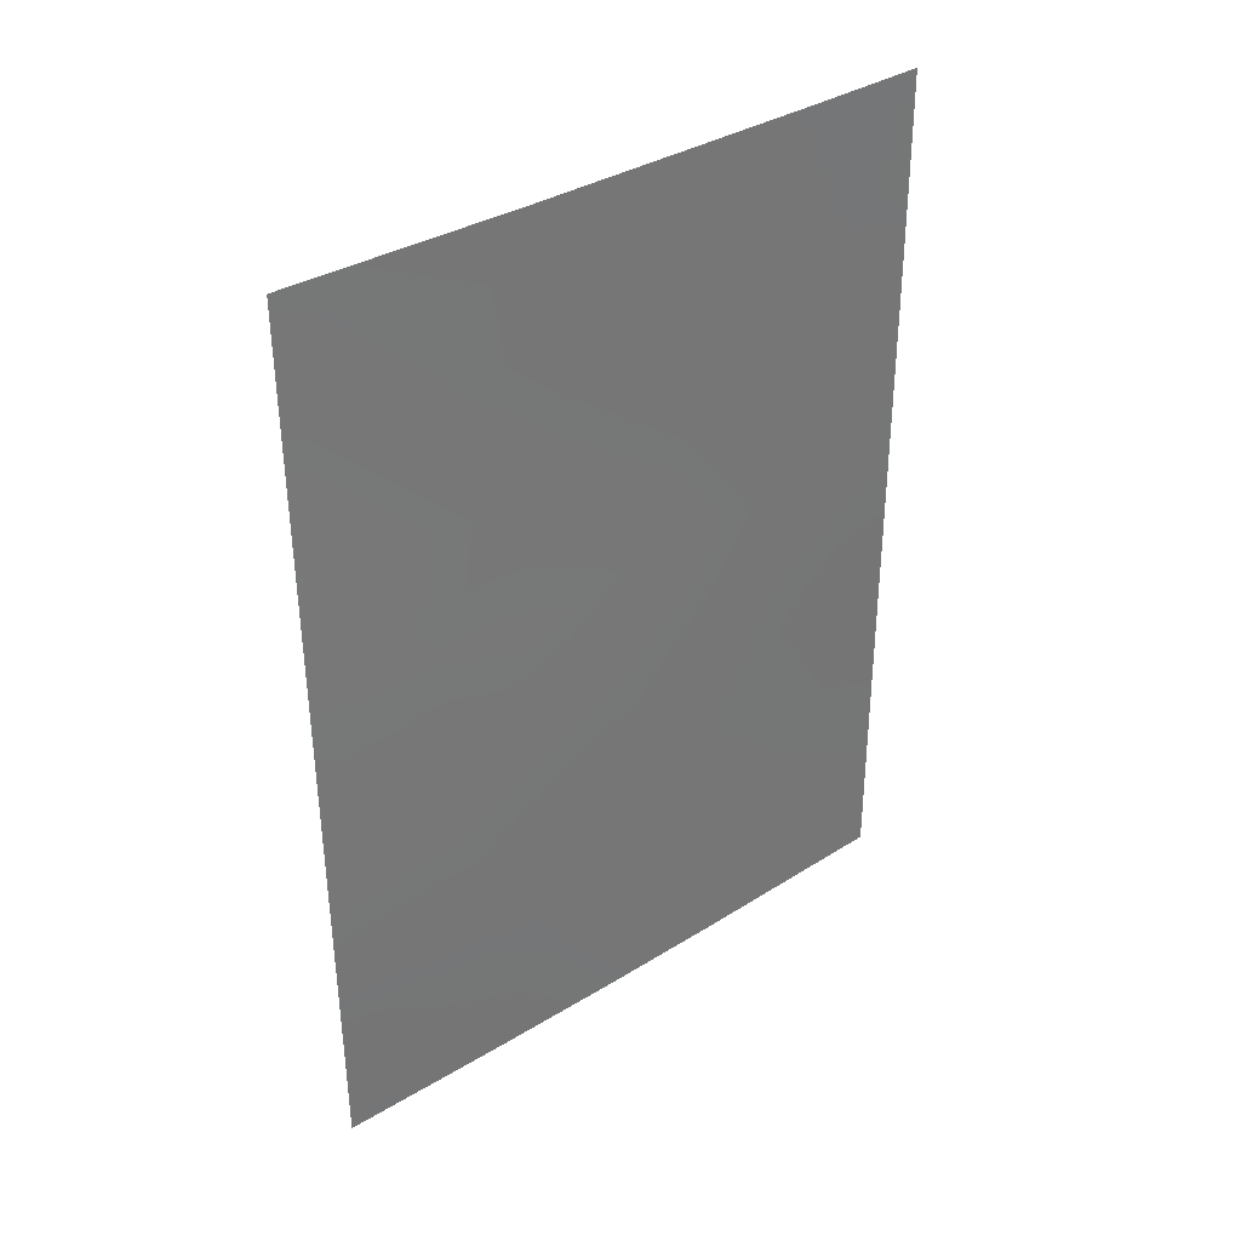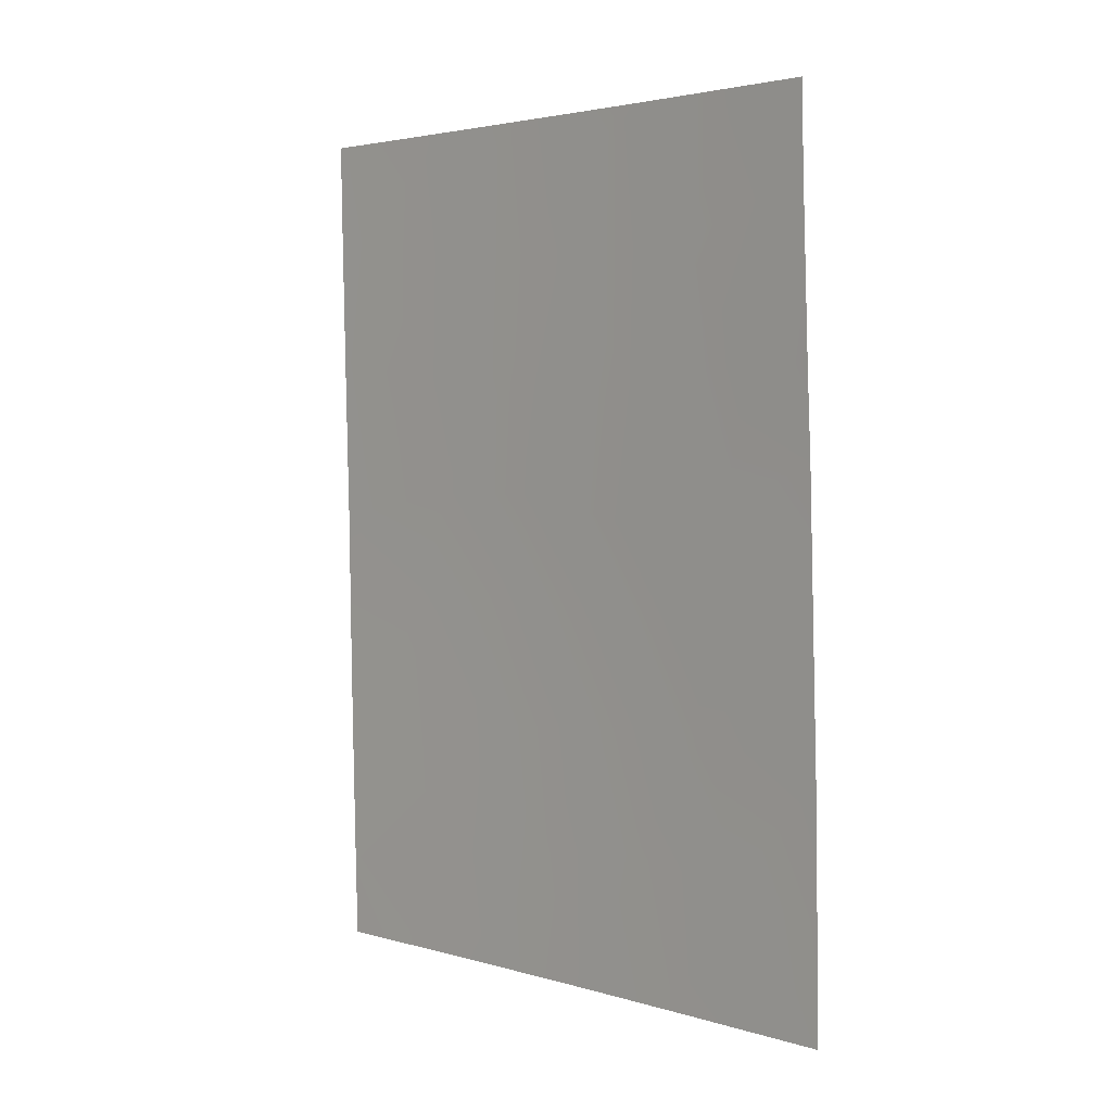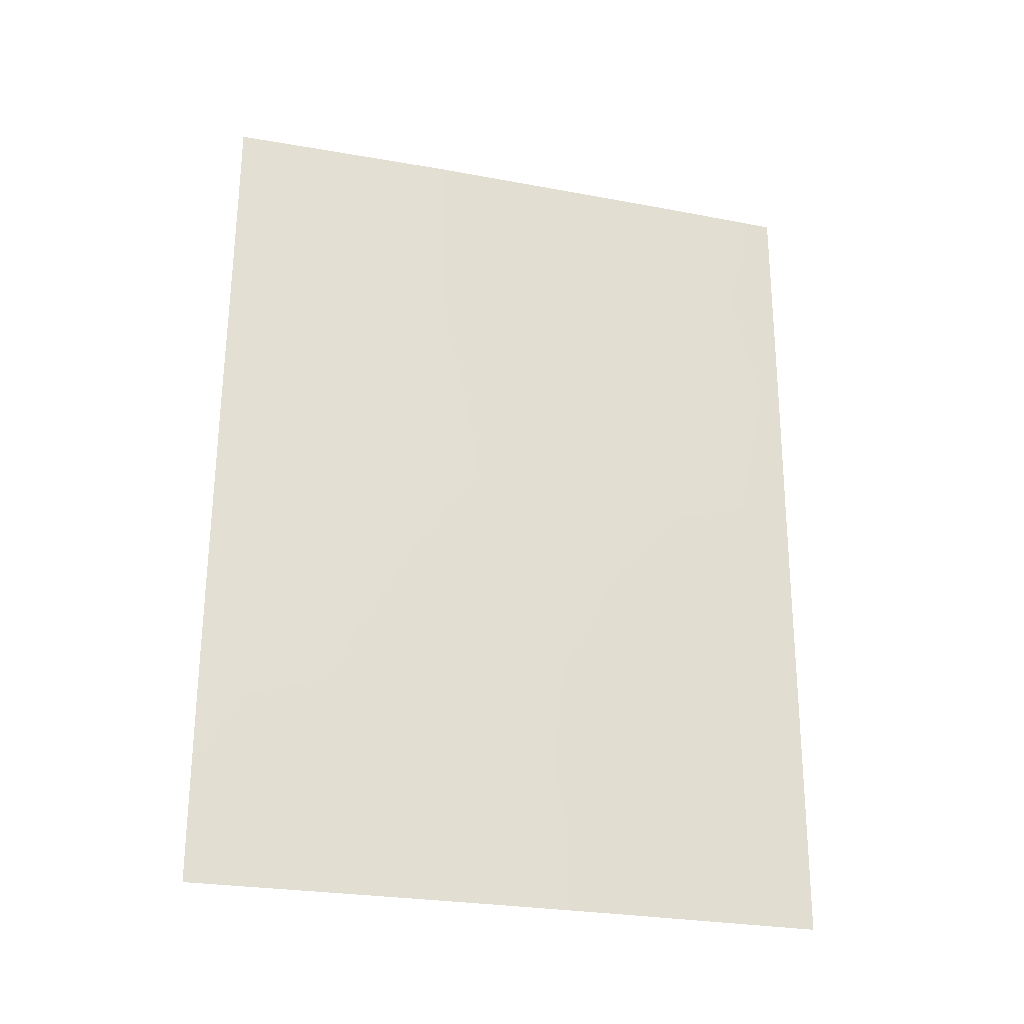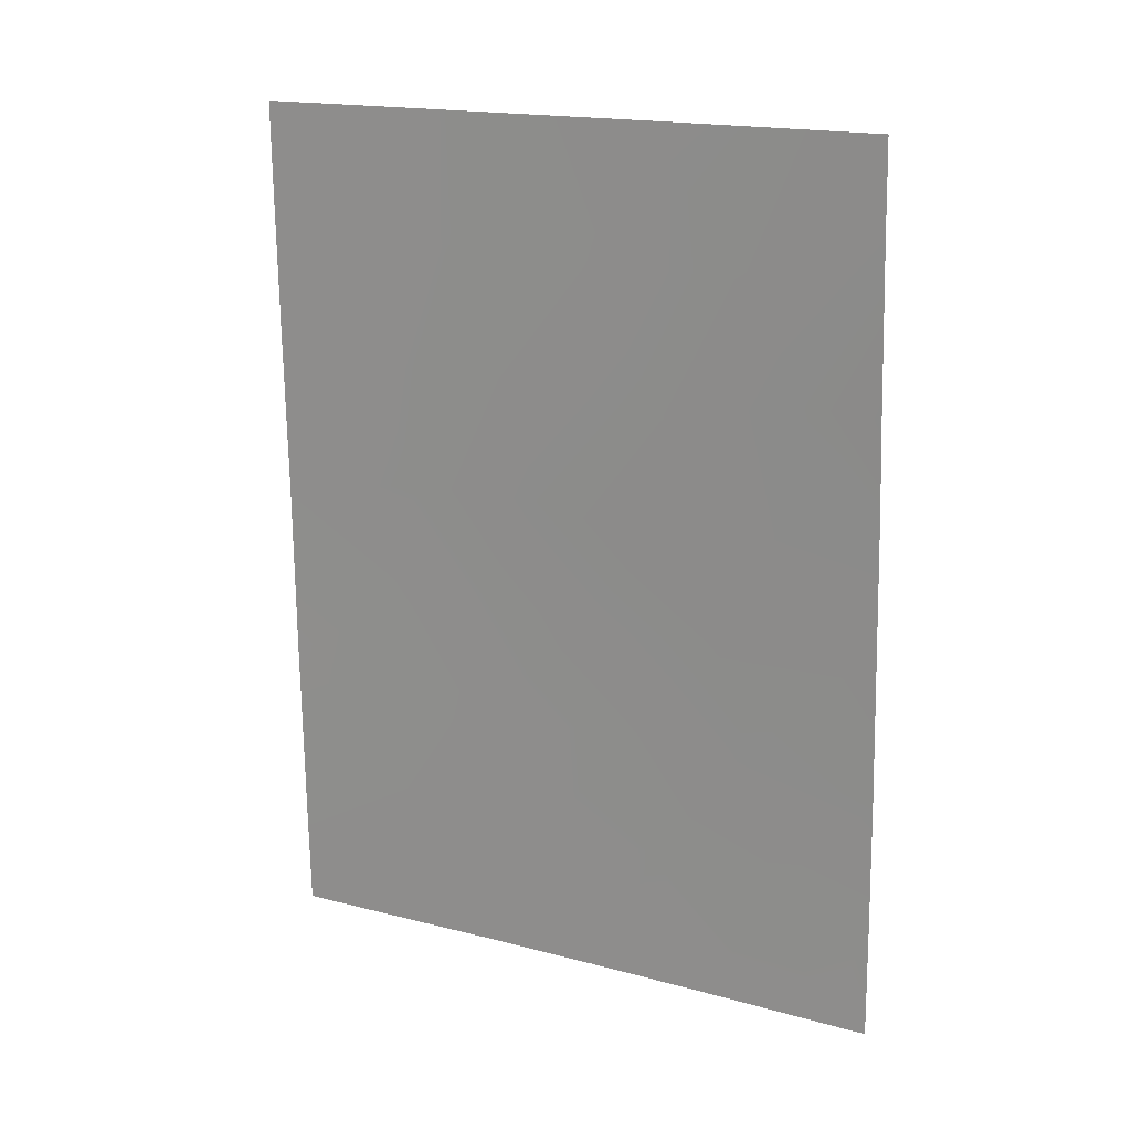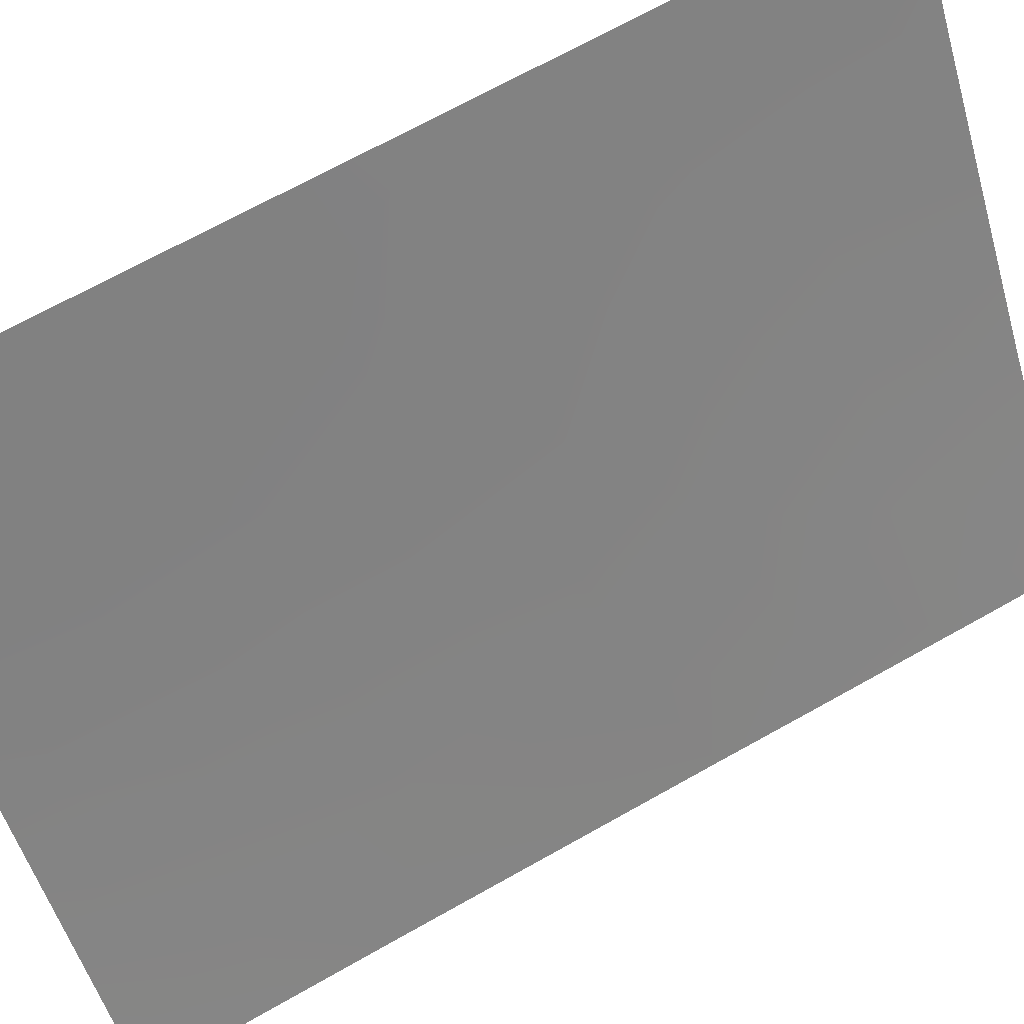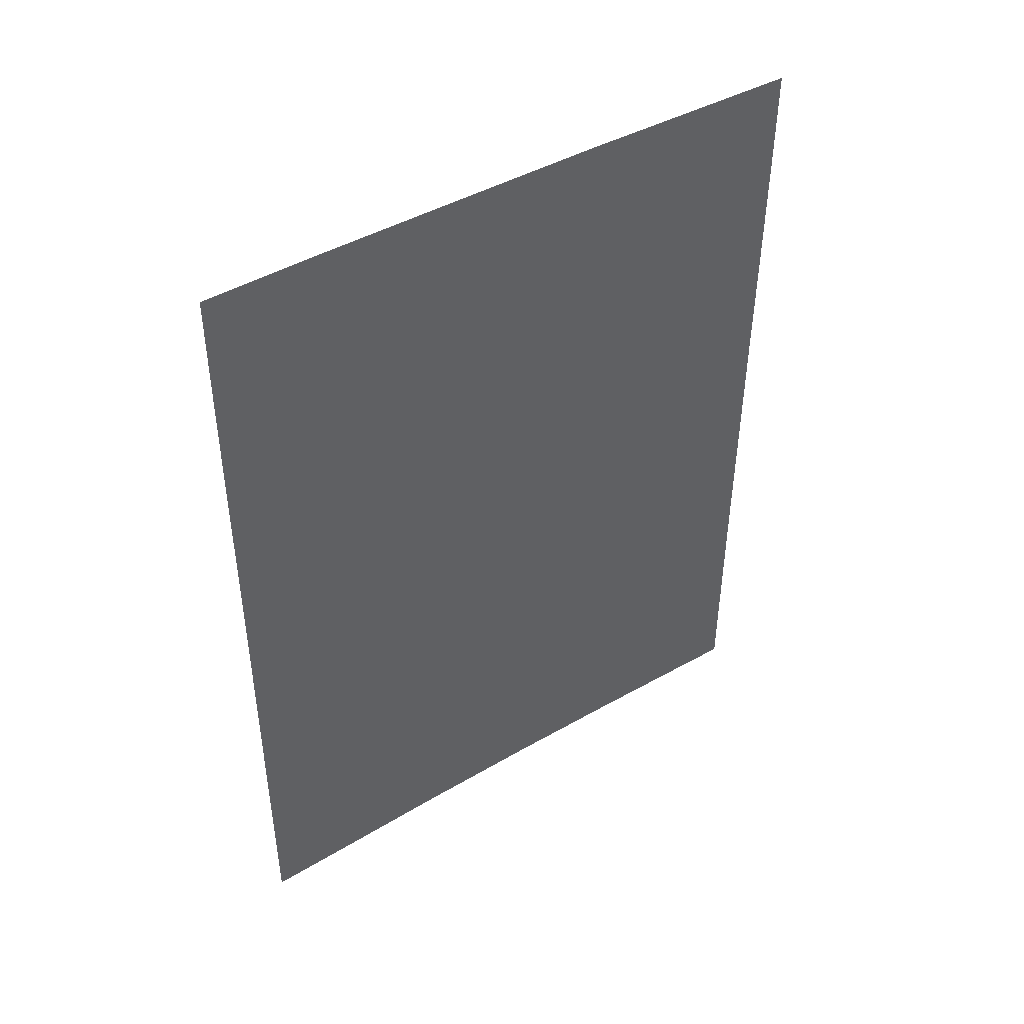
<metadata>
{"format":"obj","ext":"obj","renderer":"f3d","projection":"perspective","resolution":1024,"background":"white","views":[{"elev":36.7,"azim":-161.7,"up":"+Y"},{"elev":3.2,"azim":102.0,"up":"+Y"},{"elev":-25.3,"azim":-140.3,"up":"+Y"},{"elev":17.4,"azim":84.8,"up":"+Y"},{"elev":66.4,"azim":59.9,"up":"+Z"},{"elev":44.0,"azim":22.4,"up":"+Y"}]}
</metadata>
<code>
v 87.32 -44.51 43.4
v 85.54 -43.52 46.09
v 87.34 -42.71 43.44
v 84.08 -46.5 48.23
v 87.41 -39.15 43.54
v 86.85 -38 44.39
v 87.42 -38 43.57
v 87.29 -46.66 43.35
v 87.28 -48.41 43.32
v 85.93 -50 45.29
v 86.94 -50 43.79
v 82.42 -43.55 50.91
v 85.63 -38 46.17
v 87.27 -50 43.31
v 82.38 -48.83 50.85
v 83.03 -47.03 49.87
v 82.41 -45.96 50.89
v 83.57 -48.44 48.97
v 82.44 -41.2 50.95
v 86.84 -41.41 44.25
v 84.95 -50 46.77
v 82.37 -50 50.83
v 84.34 -41.53 48
v 83.4 -38 49.54
v 82.47 -38 50.99
v 83.6 -43.17 49.08
v 84.55 -48.19 47.44
v 86.49 -48.18 44.49
v 85.54 -48 45.92
v 83.24 -45.15 49.59
v 83.26 -41.52 49.66
v 82.95 -50 49.91
v 84.11 -44.61 48.22
v 87.37 -41.48 43.48
v 86.26 -39.85 45.19
v 82.4 -47.2 50.87
v 83.95 -50 48.32
v 84.44 -38 47.97
v 85.67 -41.76 45.98
v 82.46 -39.3 50.98
v 86.29 -46.23 44.86
v 83.03 -39.6 50.07
v 83.93 -39.77 48.68
v 85.06 -39.83 46.96
v 86.55 -43.2 44.6
v 84.63 -43.17 47.49
v 84.95 -44.89 46.92
v 86.05 -44.76 45.27
v 85.26 -46.31 46.4
f 3 1 45
f 6 7 5
f 9 14 11
f 29 21 27
f 26 30 12
f 12 31 26
f 5 35 6
f 28 8 9
f 10 28 11
f 11 28 9
f 6 35 13
f 33 30 26
f 32 22 15
f 41 1 8
f 37 18 27
f 5 34 20
f 34 3 20
f 35 5 20
f 12 30 17
f 15 36 16
f 36 17 16
f 43 24 38
f 18 37 32
f 12 19 31
f 38 13 44
f 3 45 20
f 16 30 4
f 4 30 33
f 35 44 13
f 30 16 17
f 20 39 35
f 39 44 35
f 2 39 45
f 19 40 42
f 42 25 24
f 25 42 40
f 29 49 41
f 26 23 46
f 47 49 4
f 4 49 27
f 23 31 43
f 42 24 43
f 31 19 42
f 23 44 39
f 23 43 44
f 1 41 48
f 44 43 38
f 31 42 43
f 45 39 20
f 16 4 18
f 31 23 26
f 46 47 33
f 39 46 23
f 2 46 39
f 26 46 33
f 15 16 18
f 32 15 18
f 27 21 37
f 47 46 2
f 29 28 10
f 29 10 21
f 27 49 29
f 41 8 28
f 33 47 4
f 41 28 29
f 45 48 2
f 48 47 2
f 4 27 18
f 1 48 45
f 41 49 48
f 49 47 48

</code>
